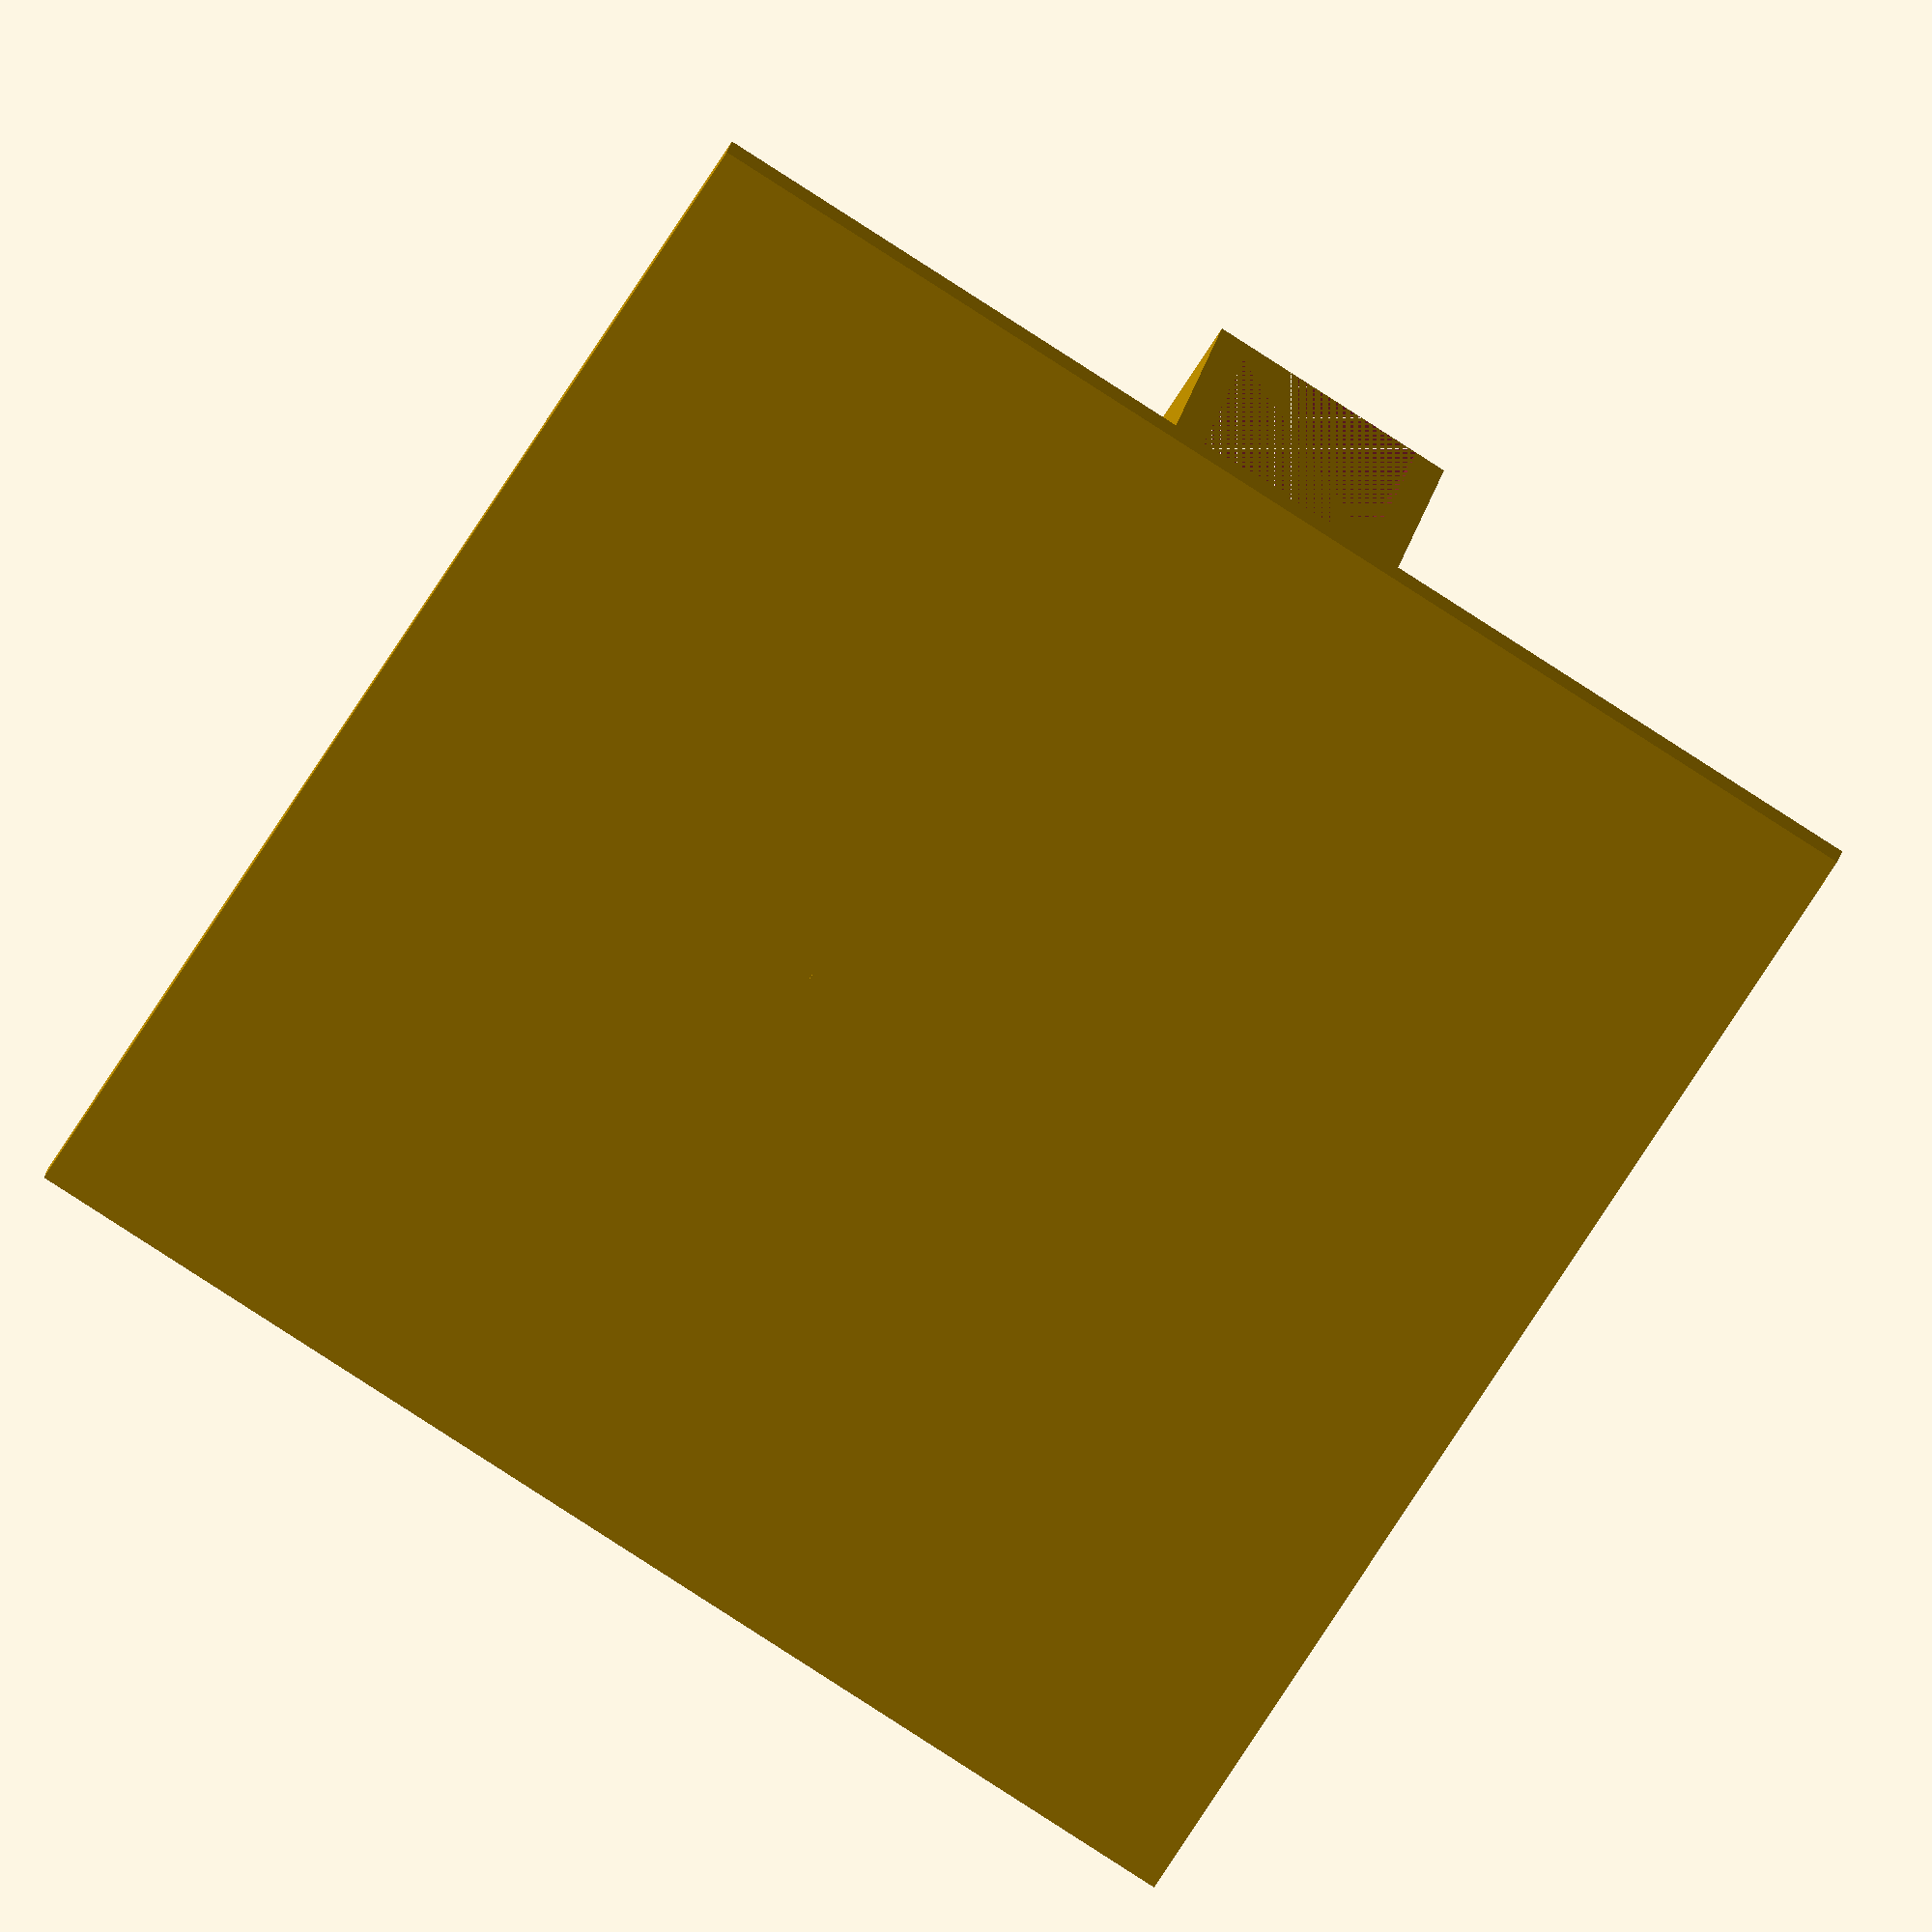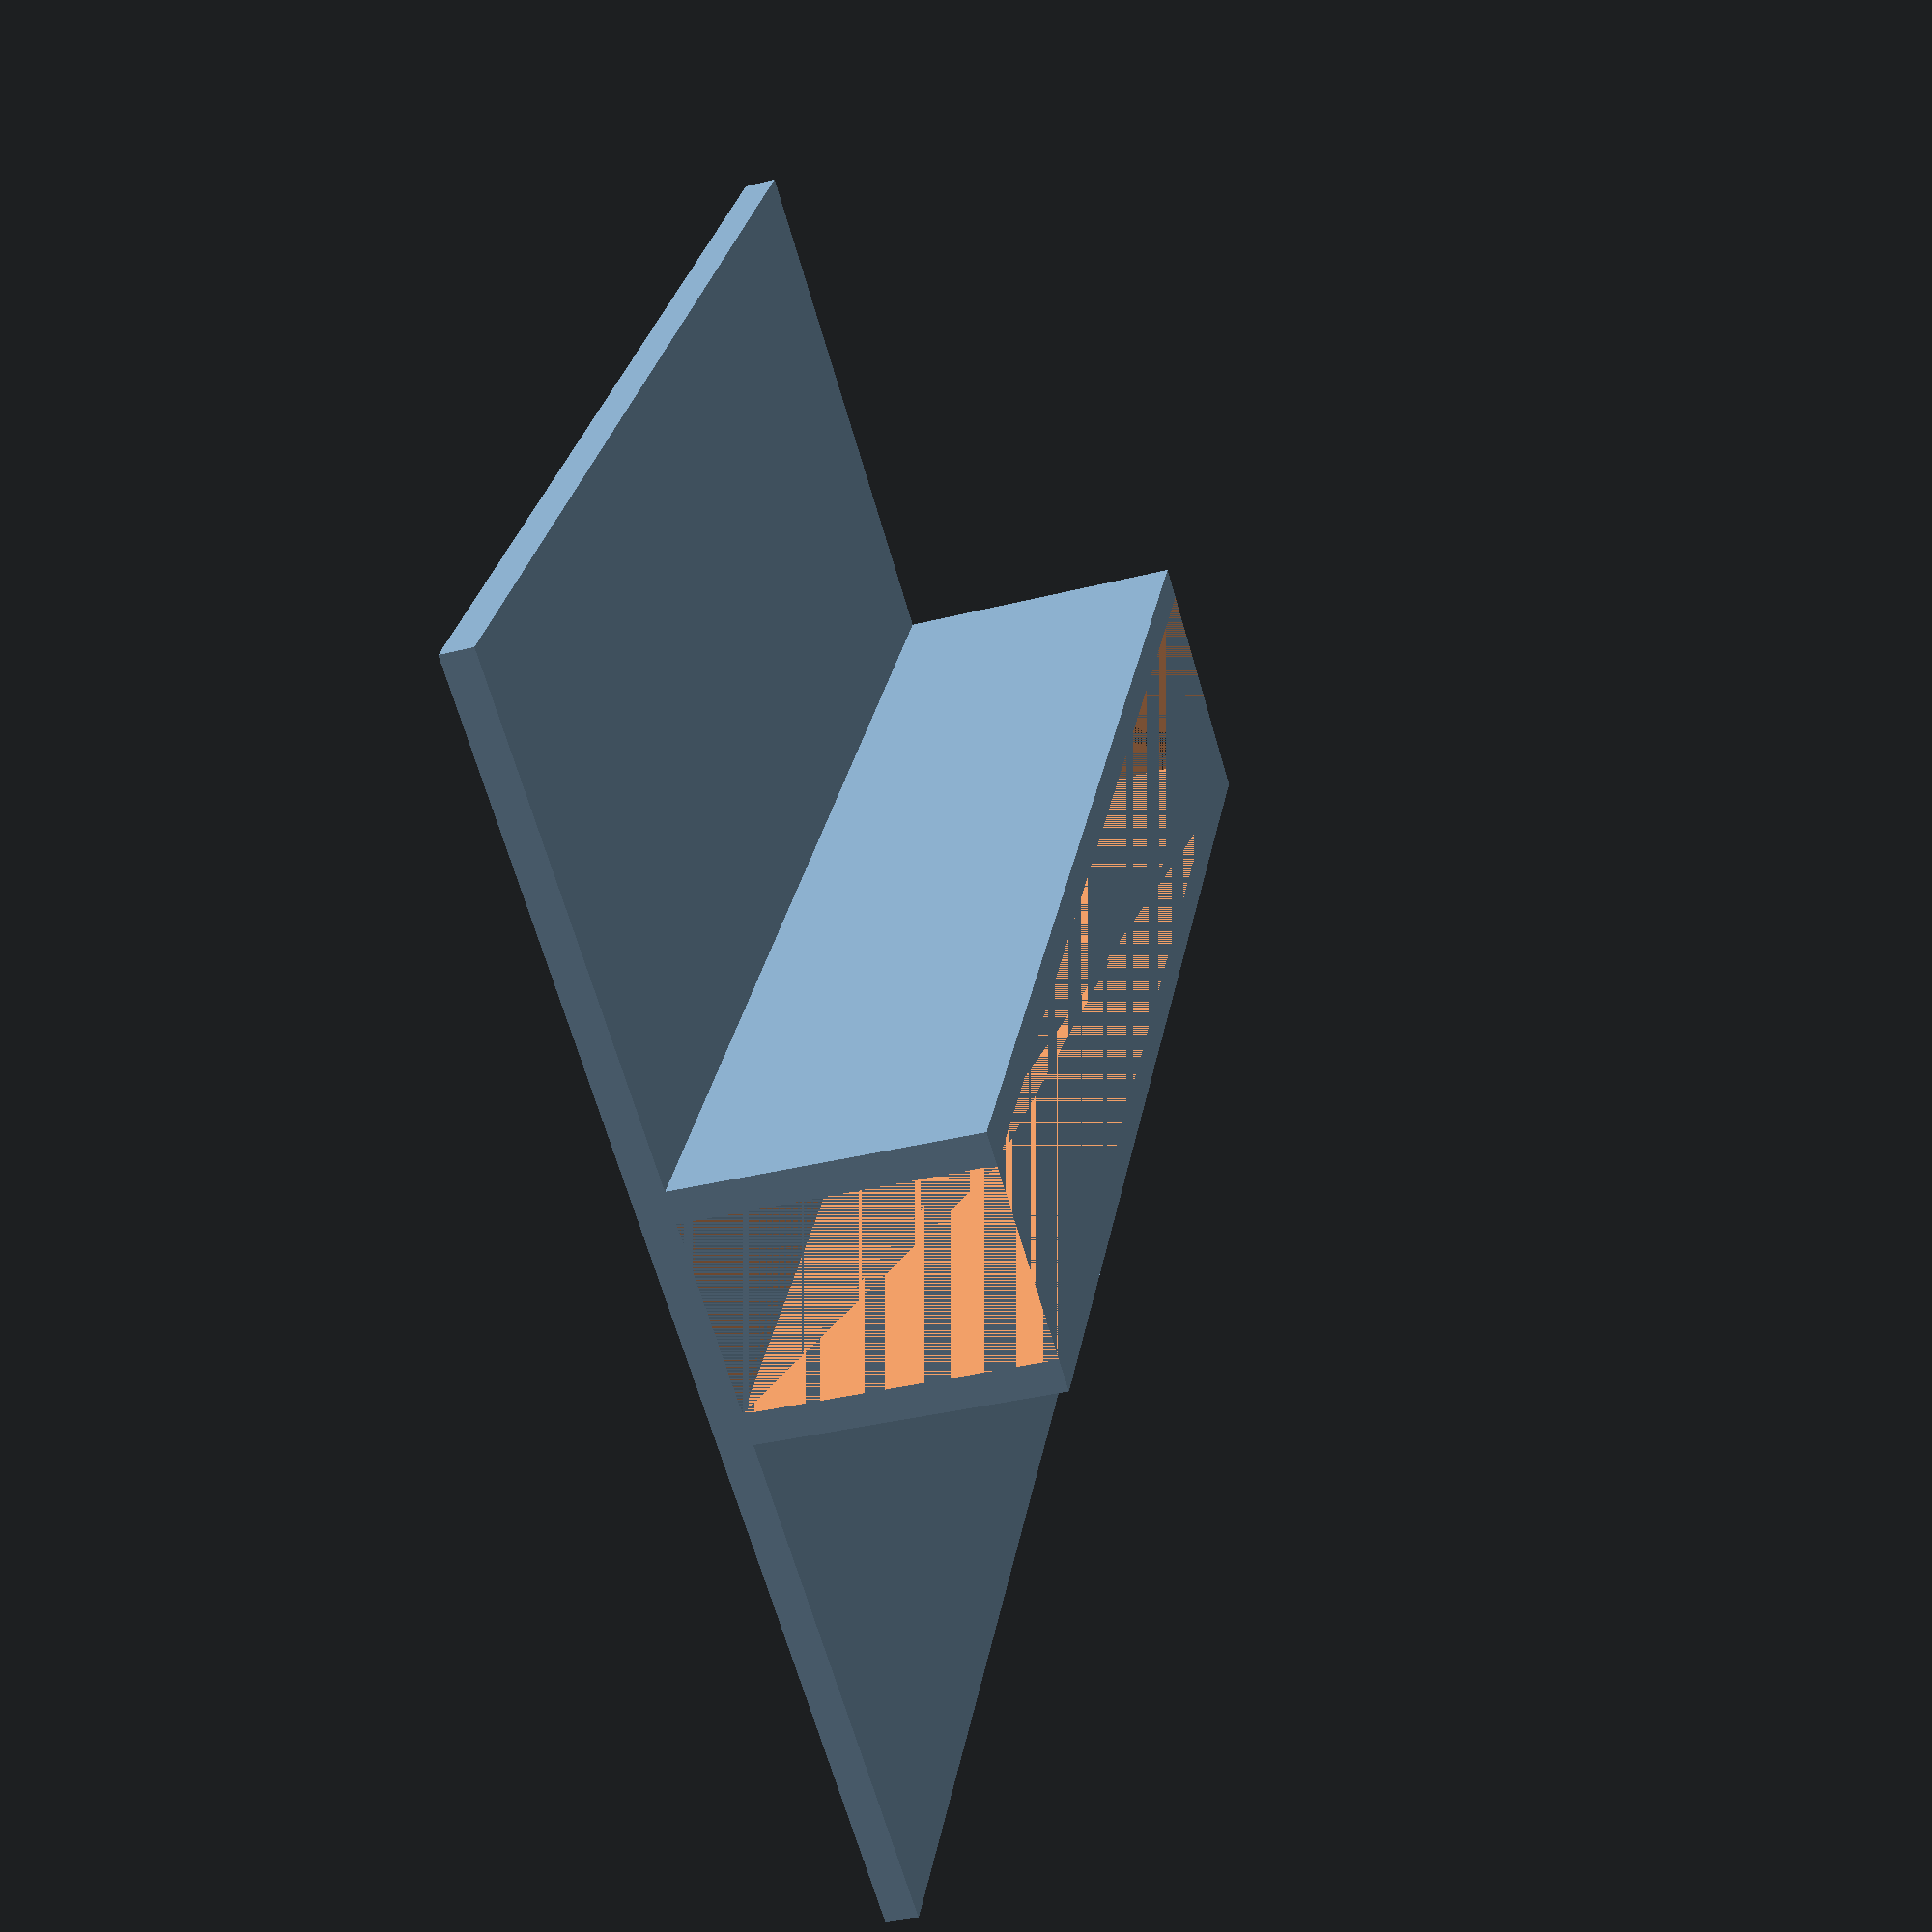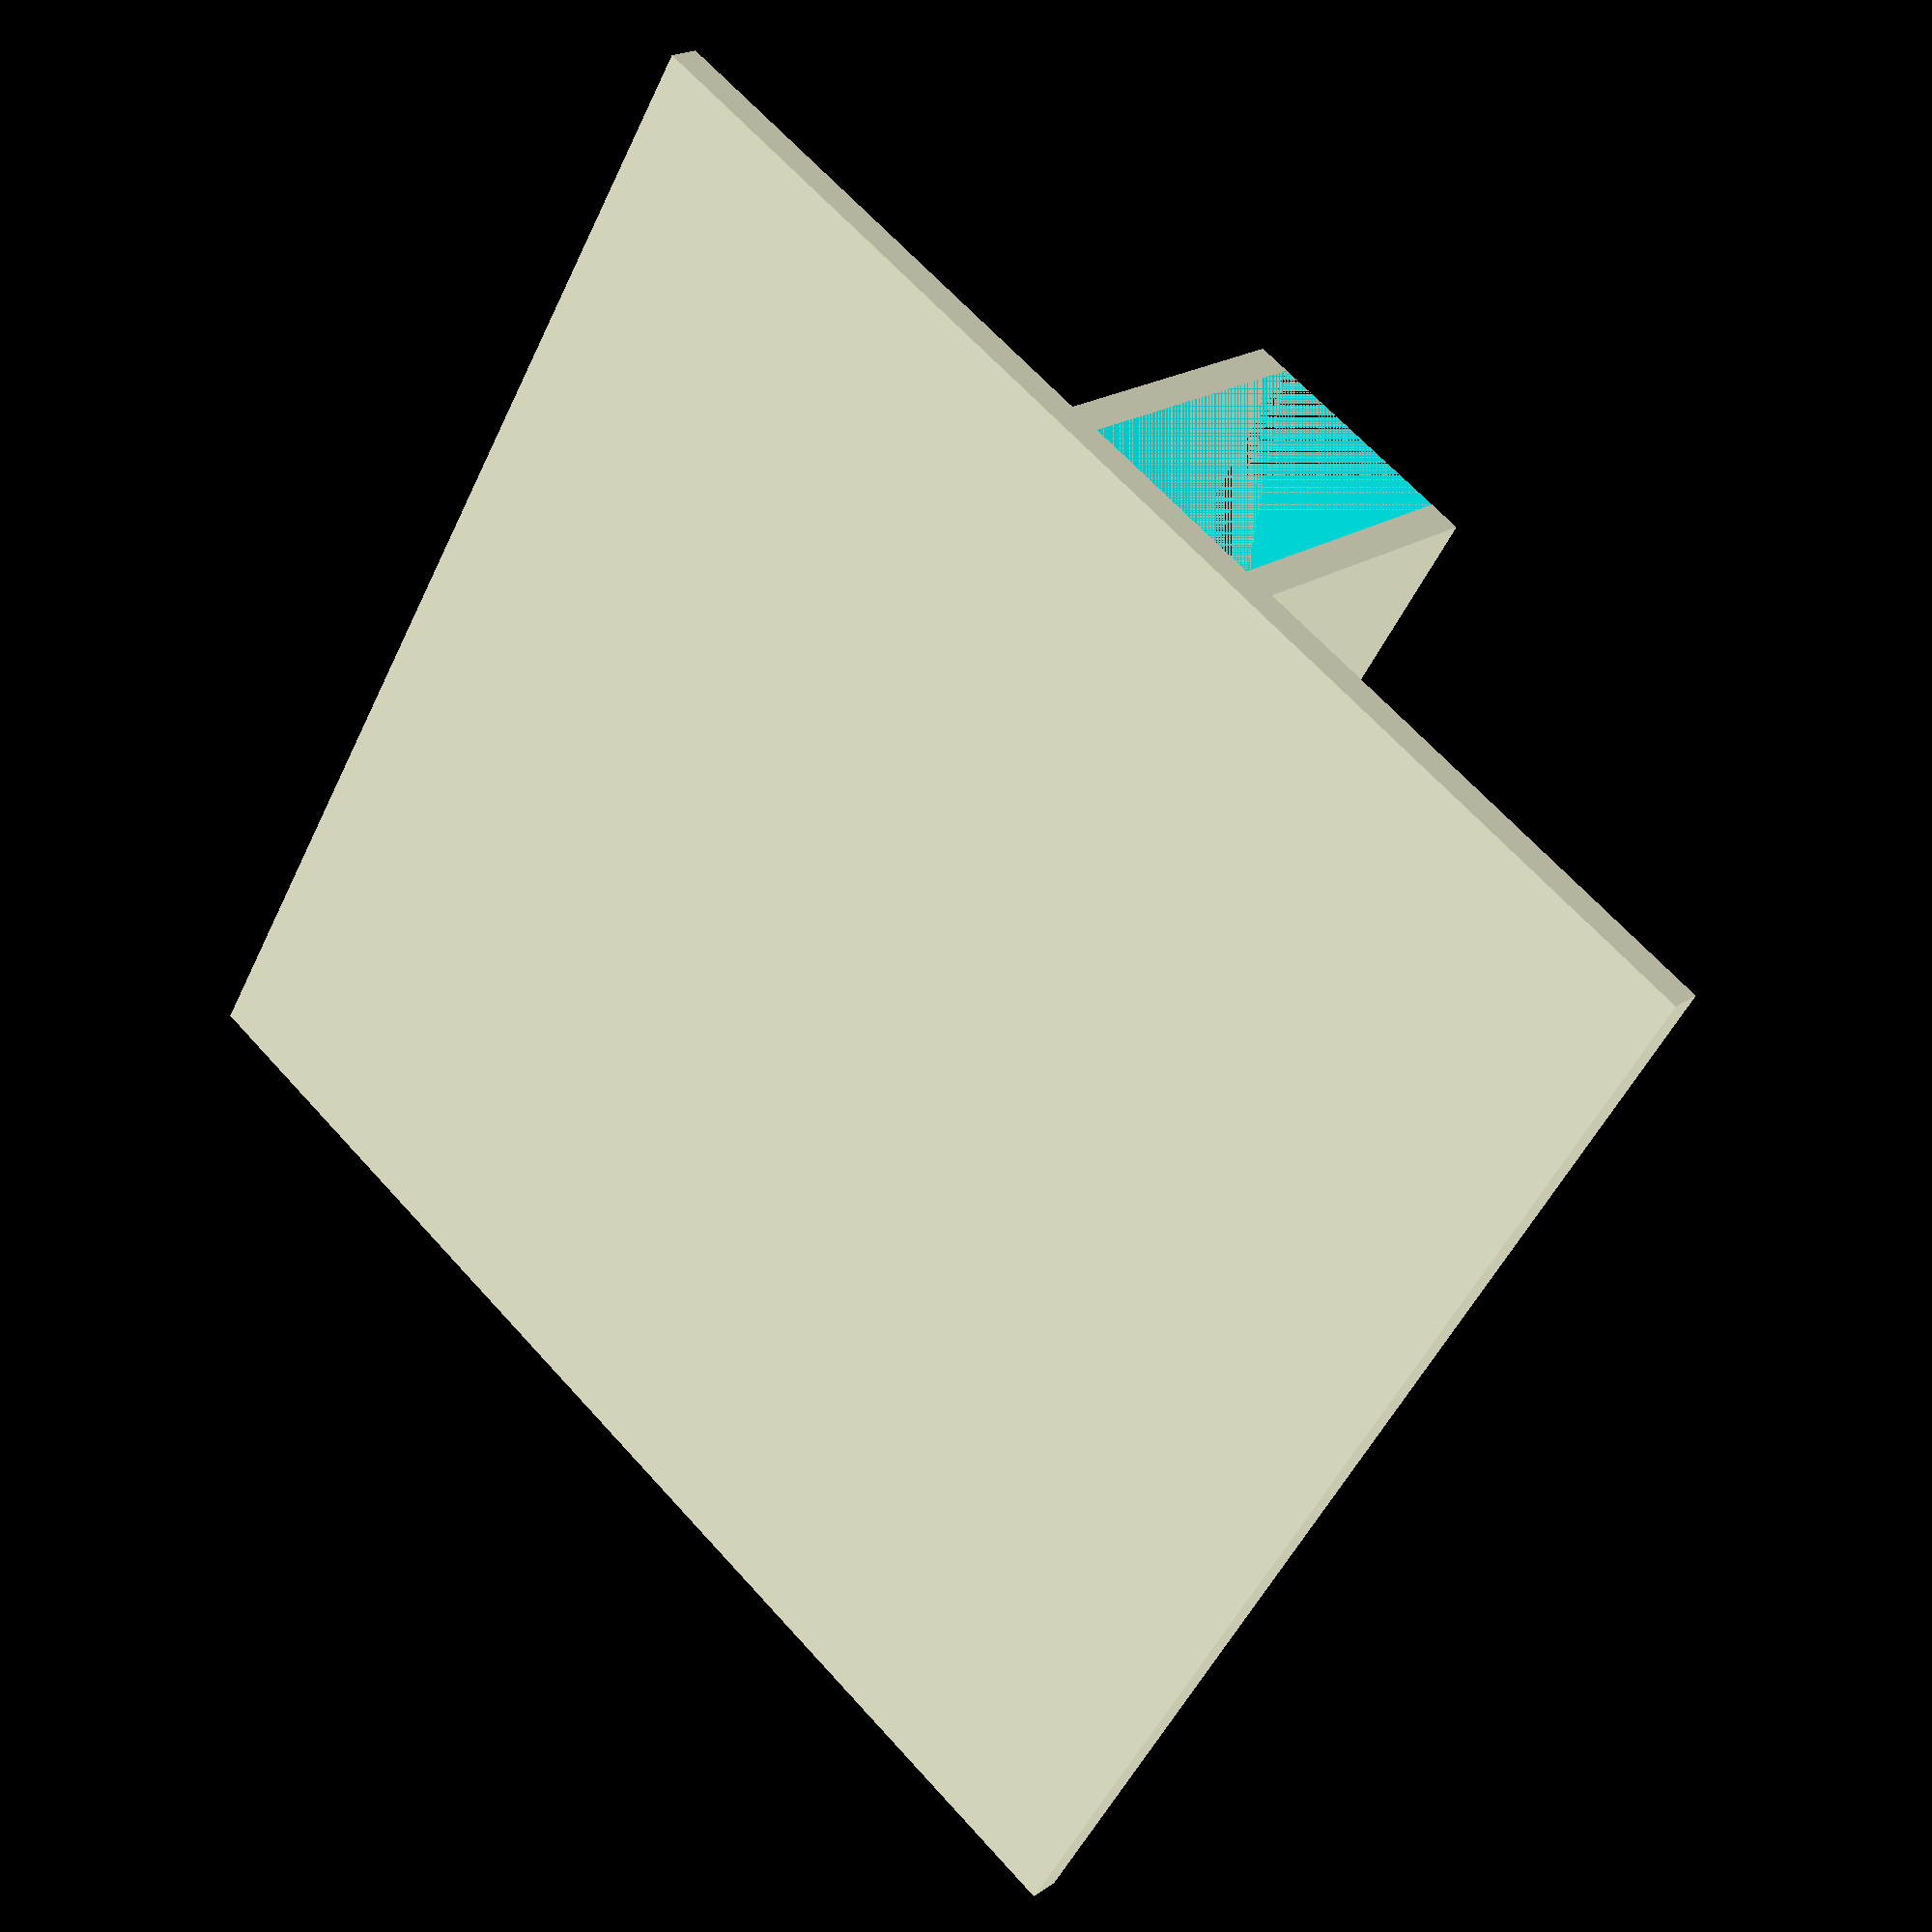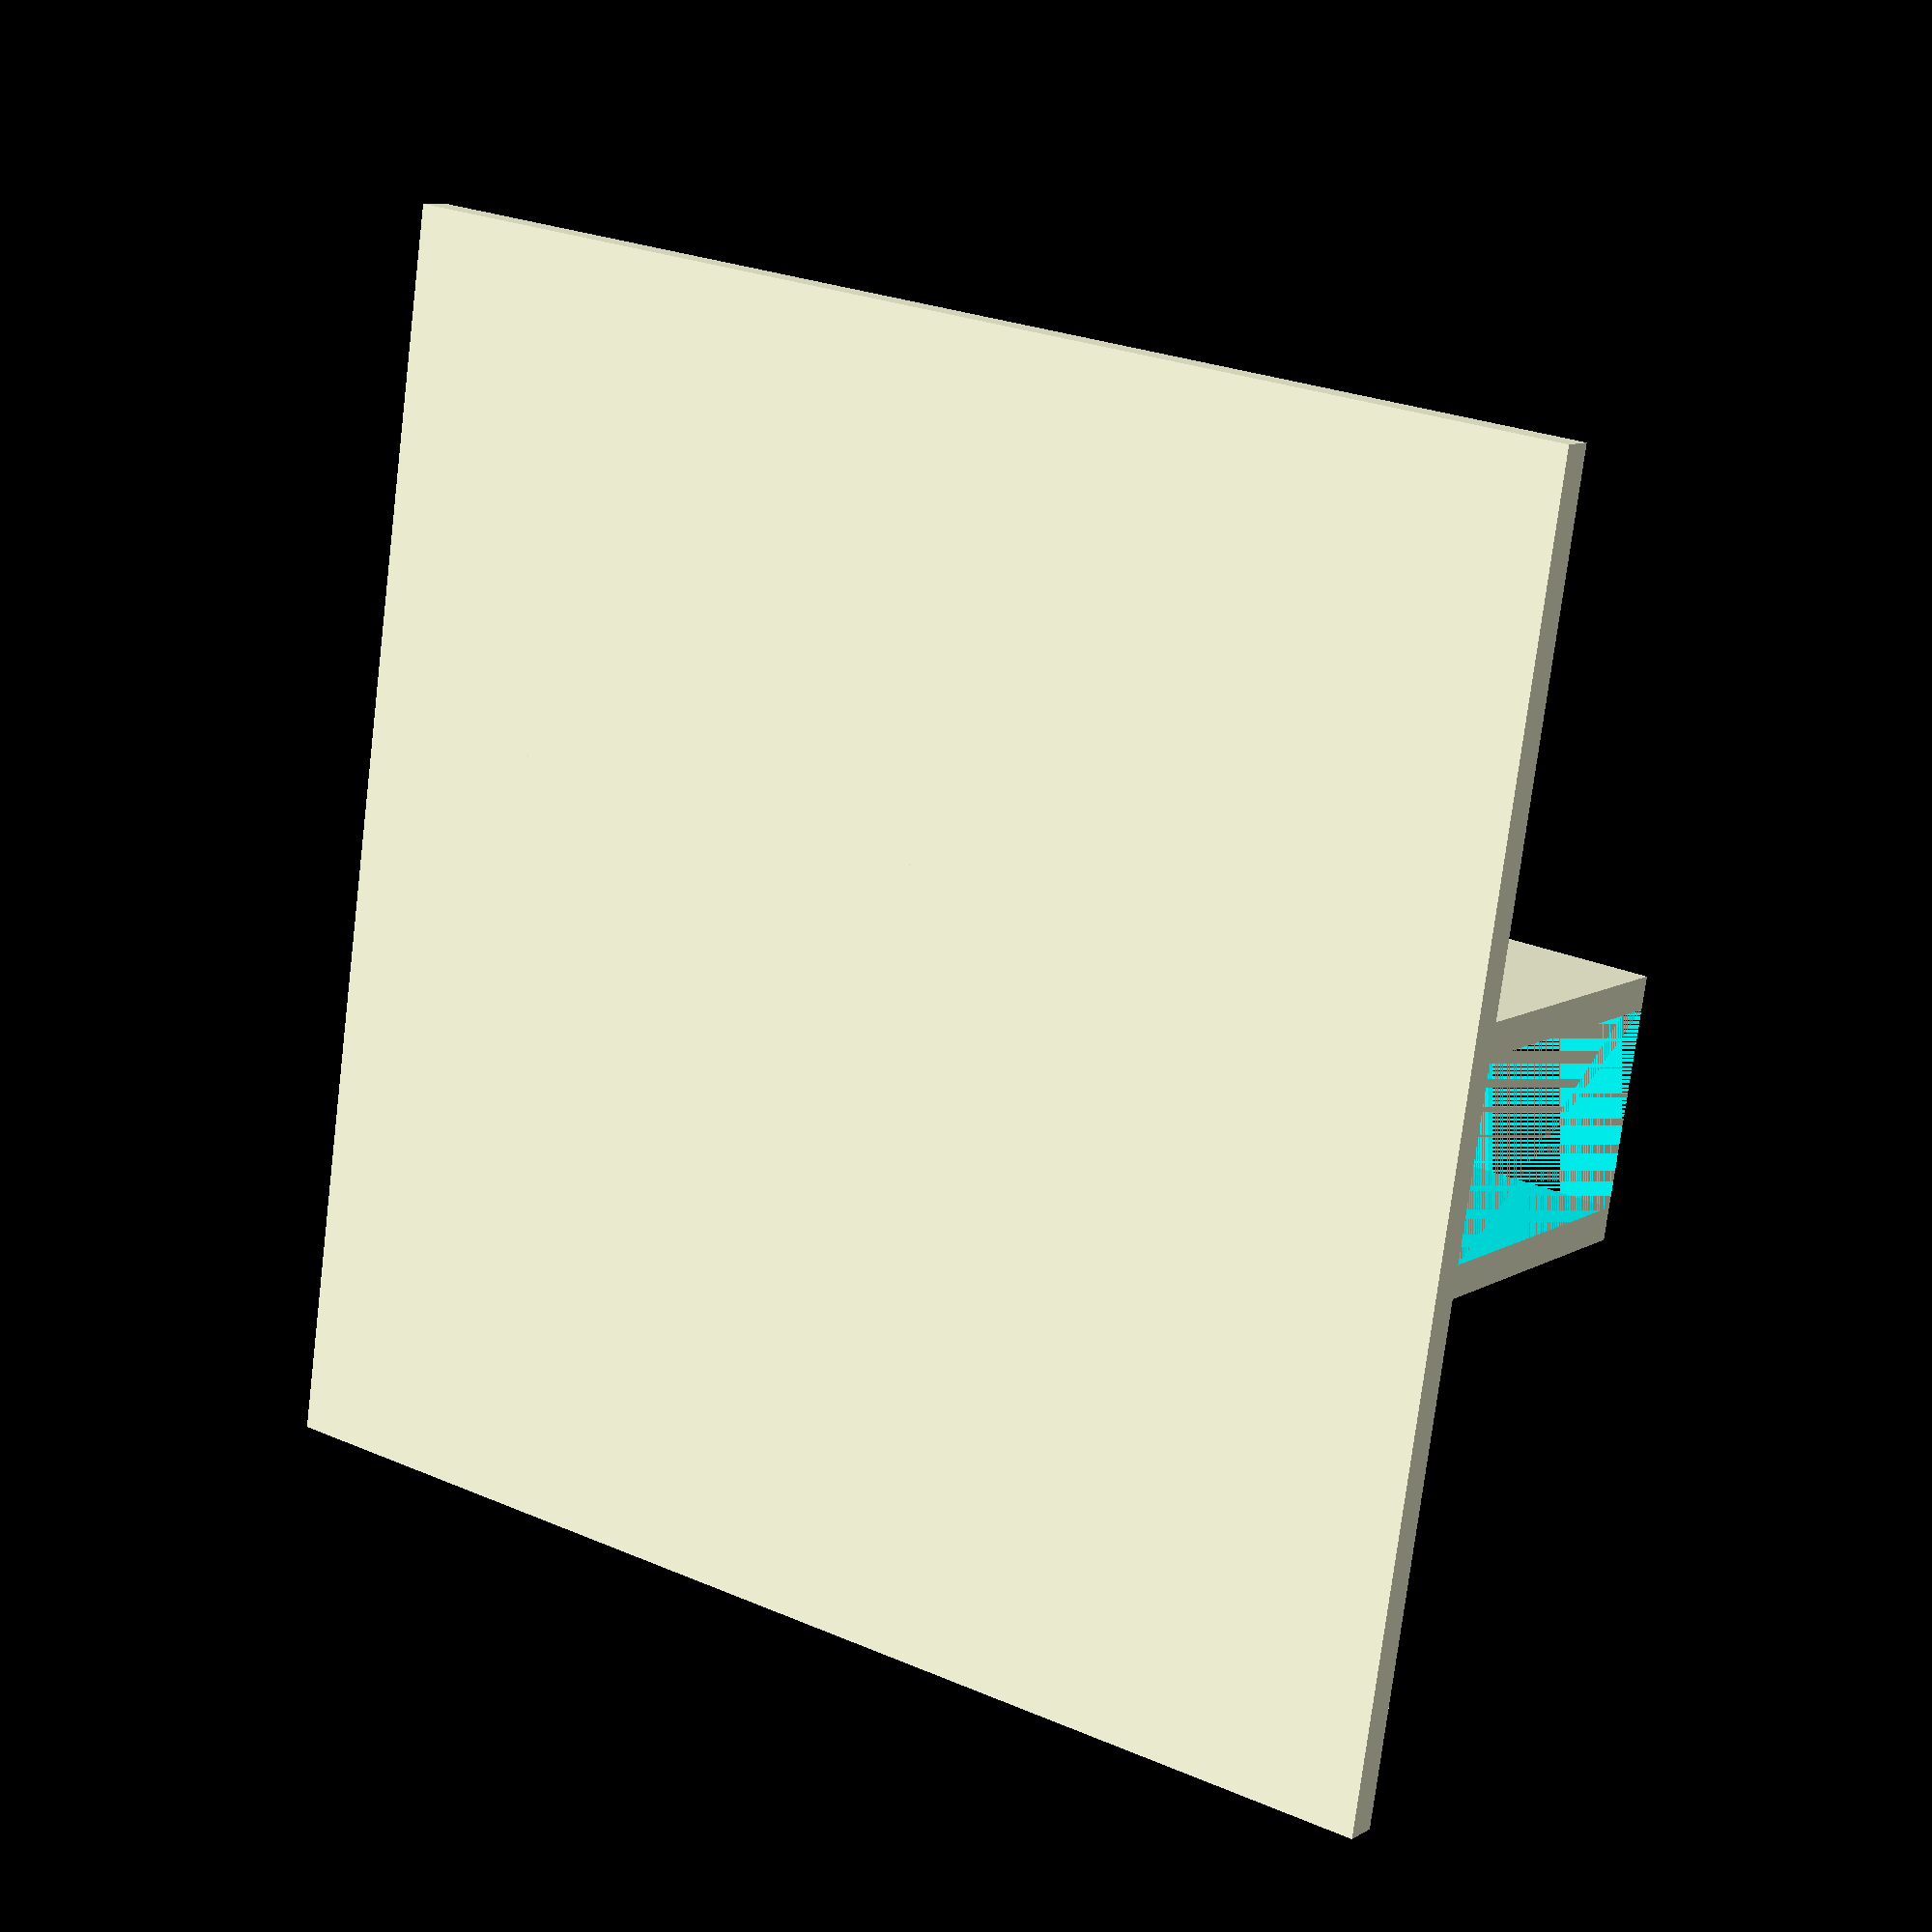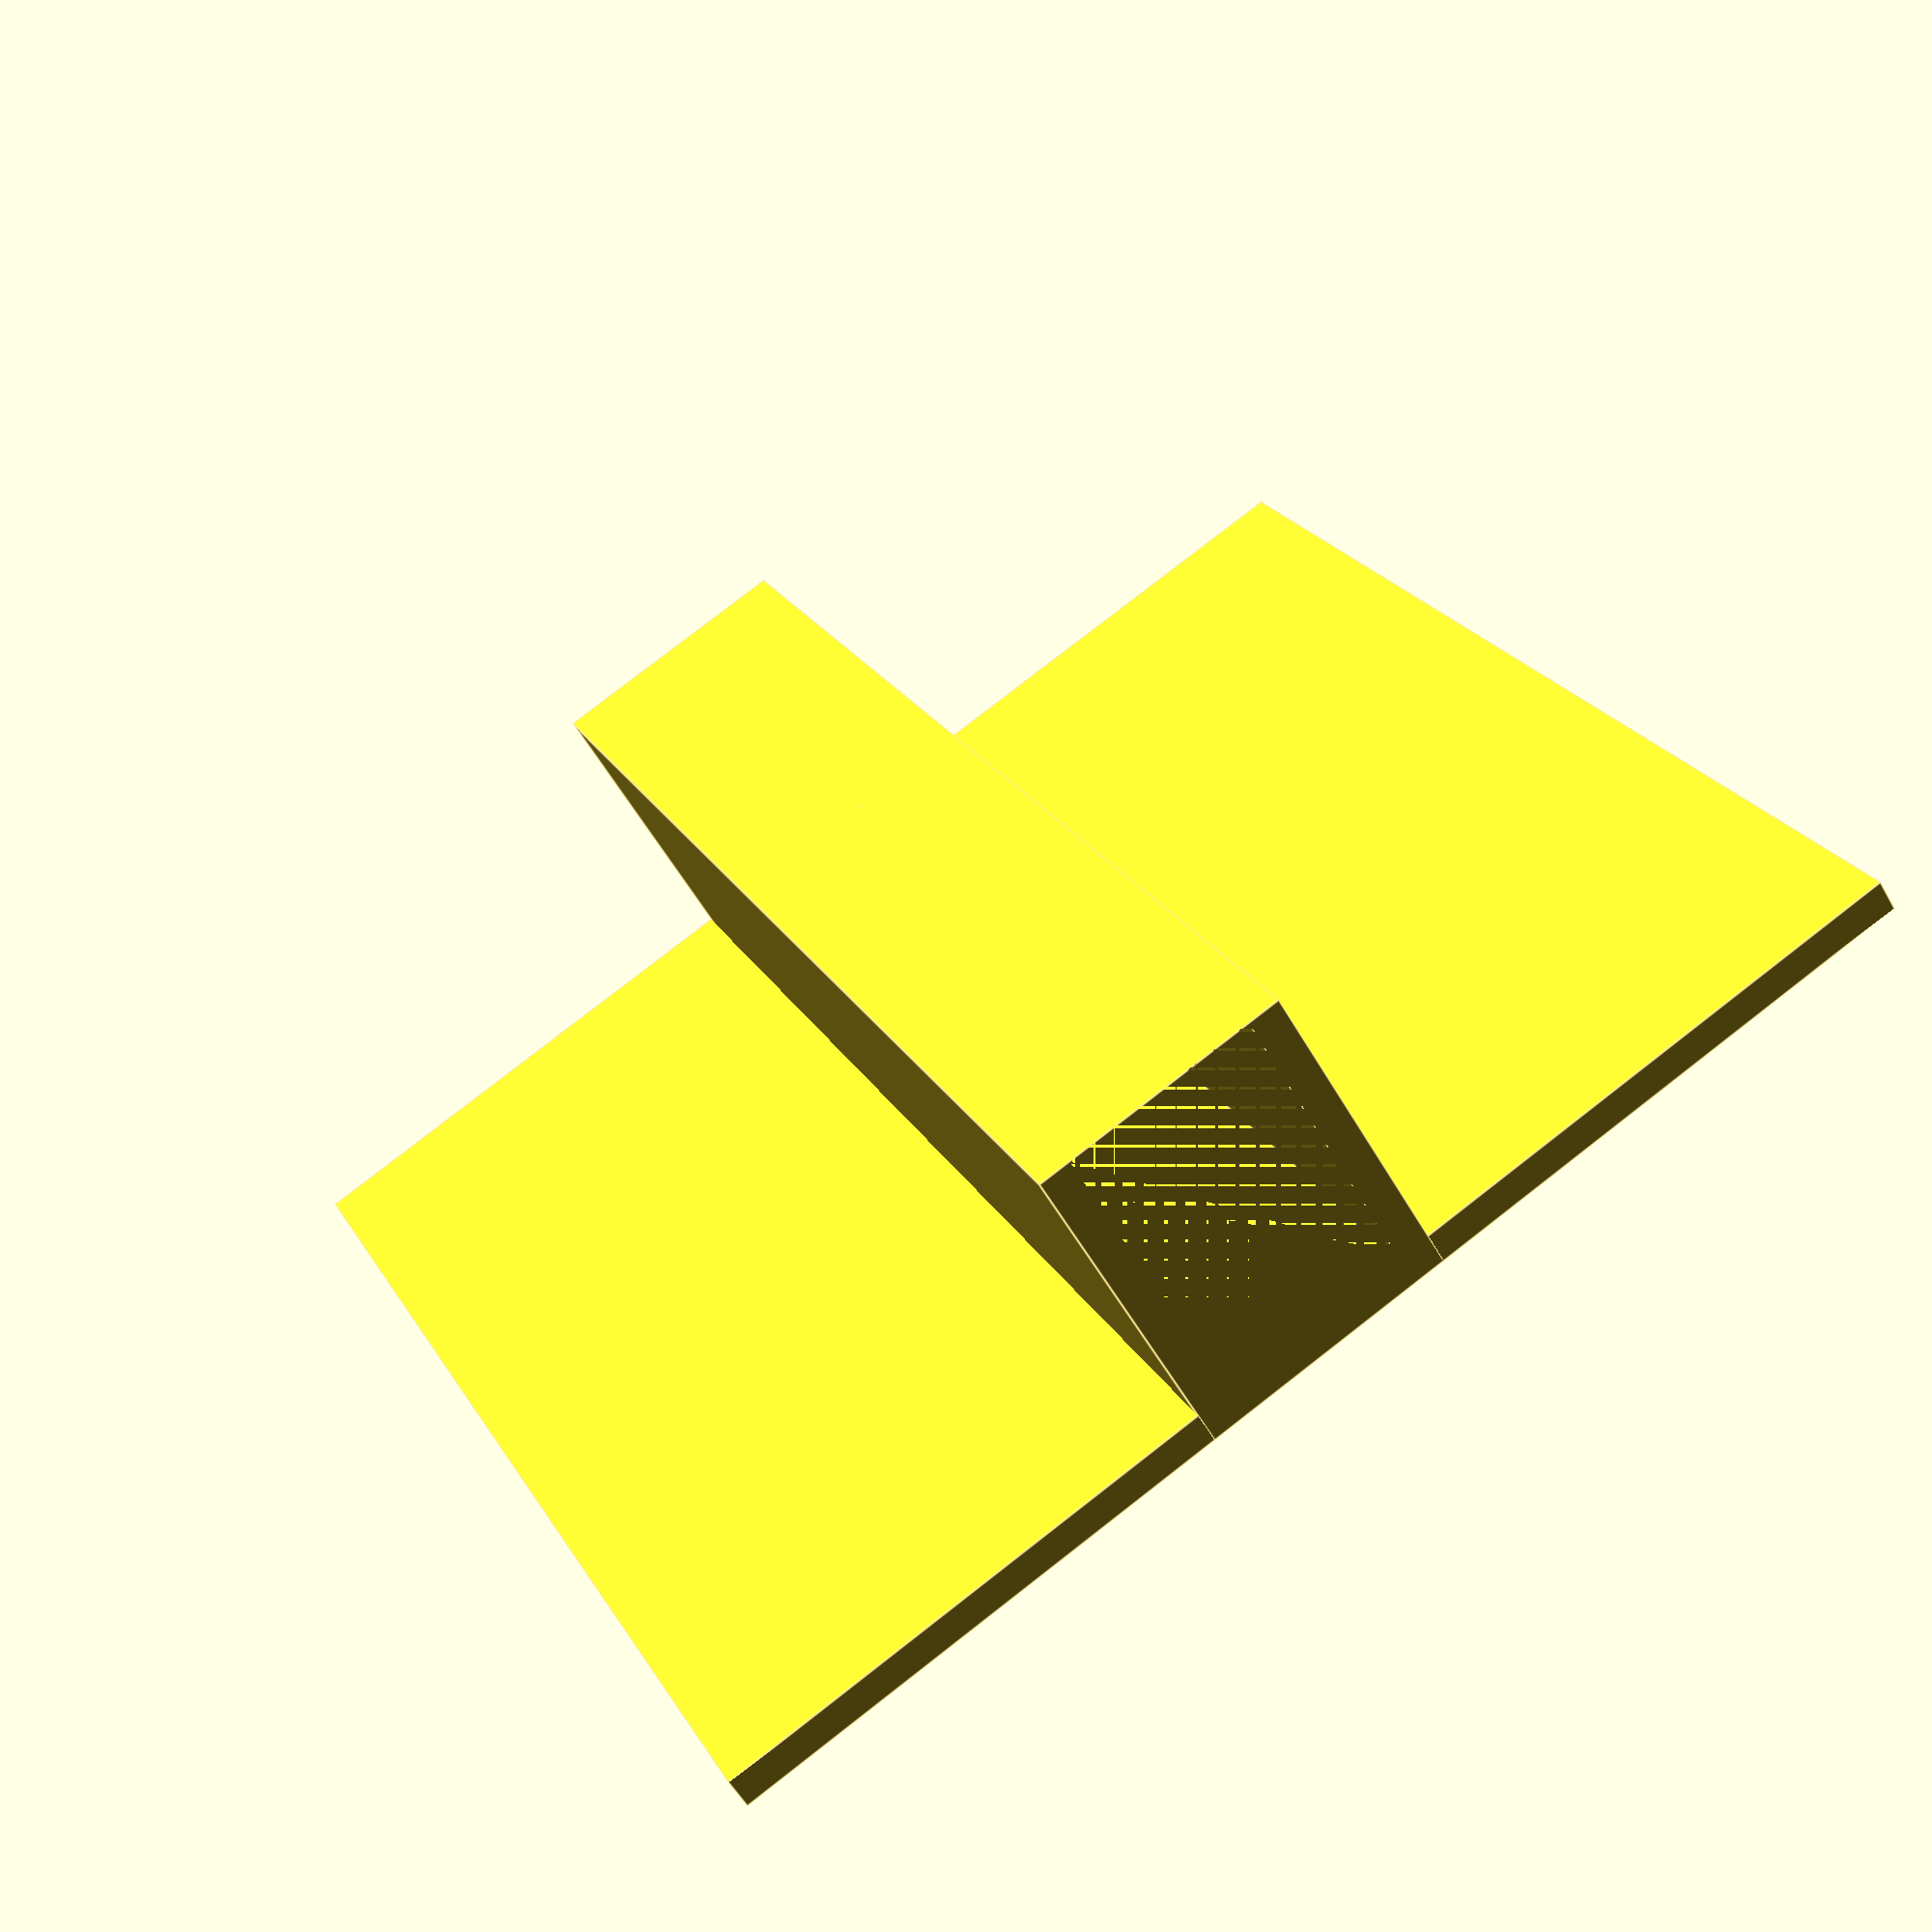
<openscad>
cube([40,40,1]);
translate([0,16,0]) difference() {
cube([40,8,10]);
translate([0,1,1]) cube([40,6,9]);
}

</openscad>
<views>
elev=340.7 azim=58.4 roll=188.9 proj=o view=solid
elev=215.7 azim=119.2 roll=251.5 proj=p view=wireframe
elev=339.7 azim=58.7 roll=218.8 proj=p view=solid
elev=170.4 azim=351.4 roll=325.2 proj=p view=solid
elev=55.2 azim=64.6 roll=29.0 proj=p view=edges
</views>
